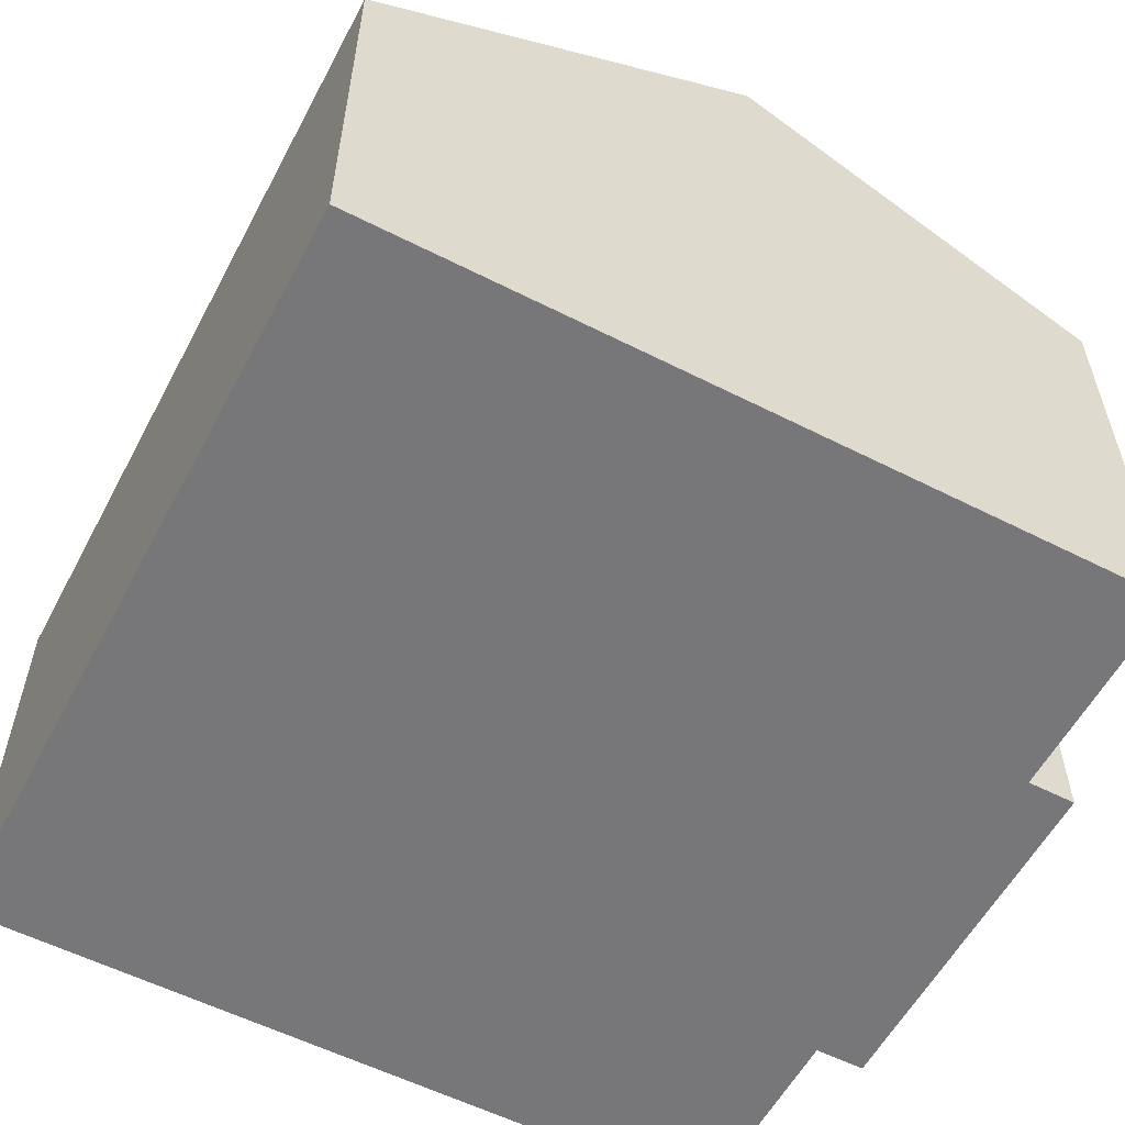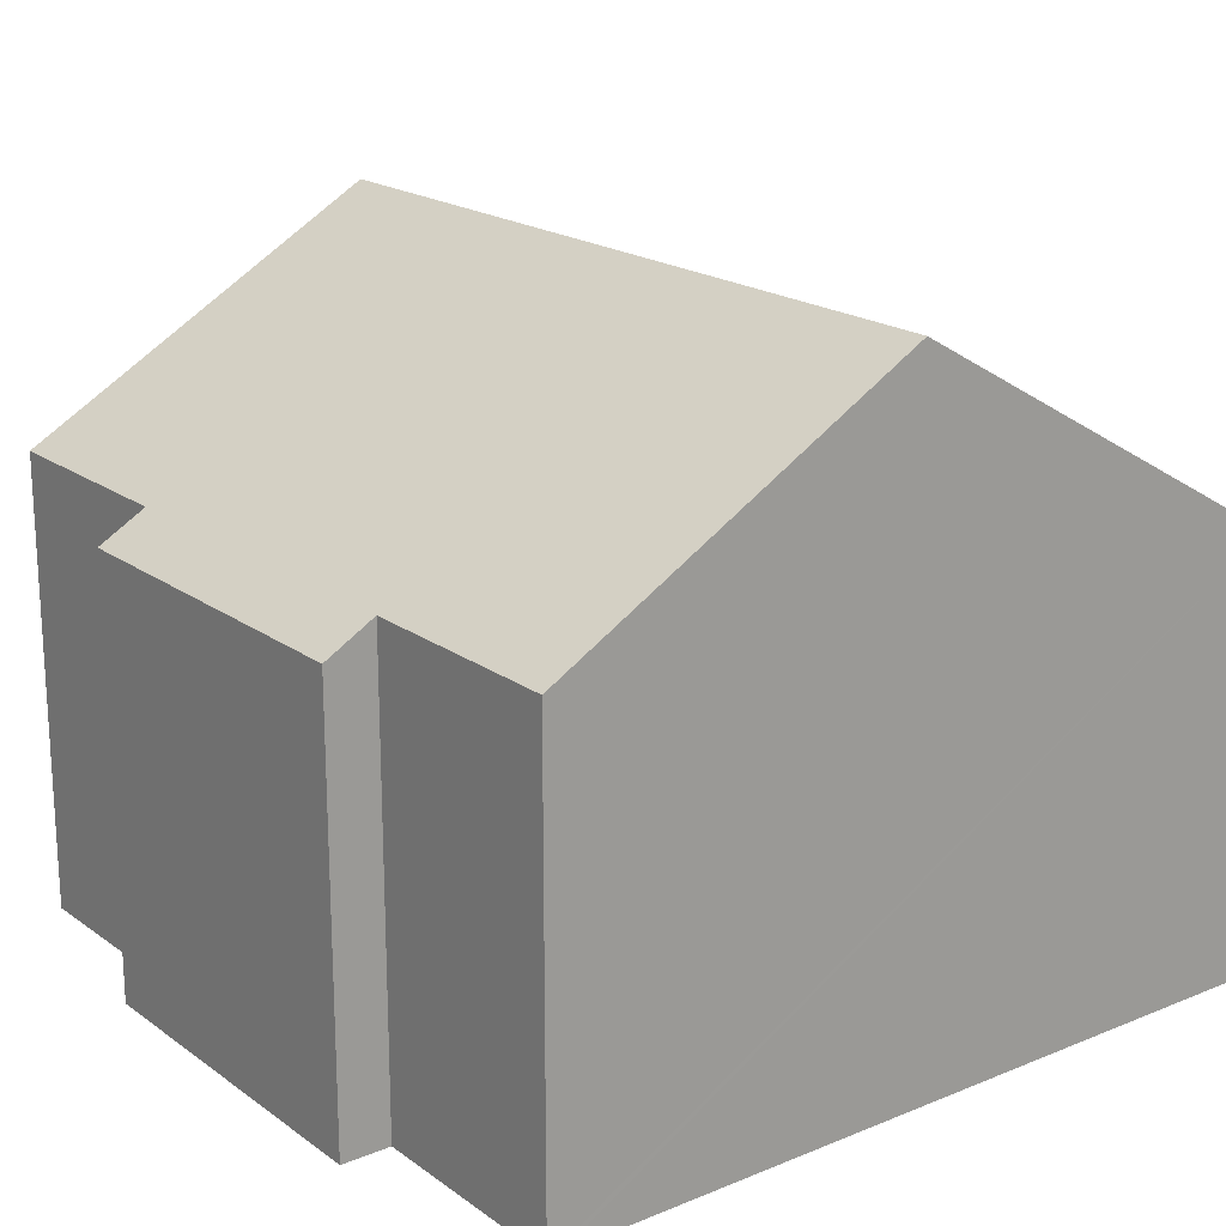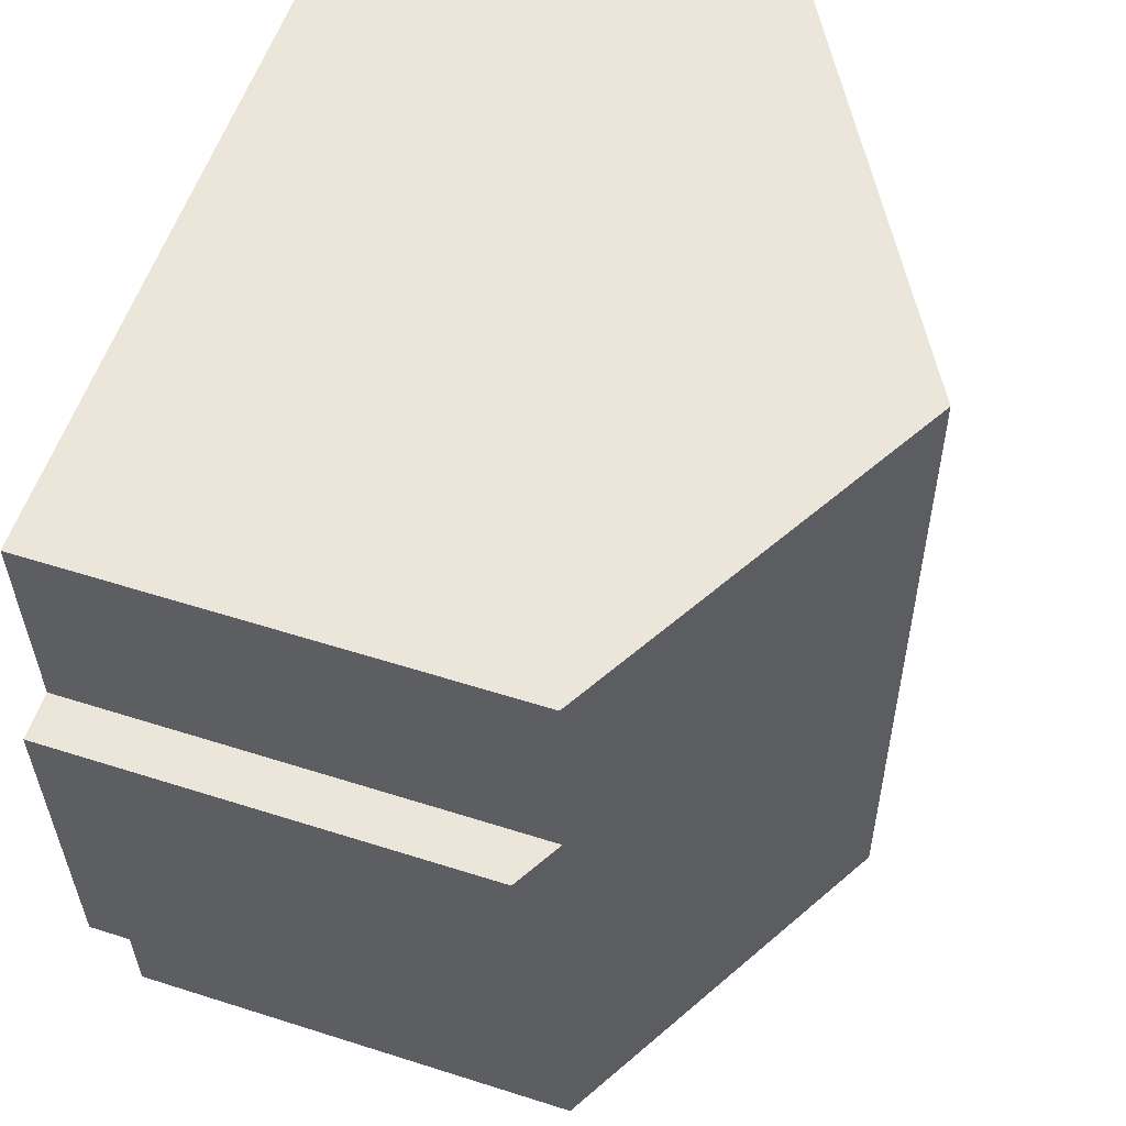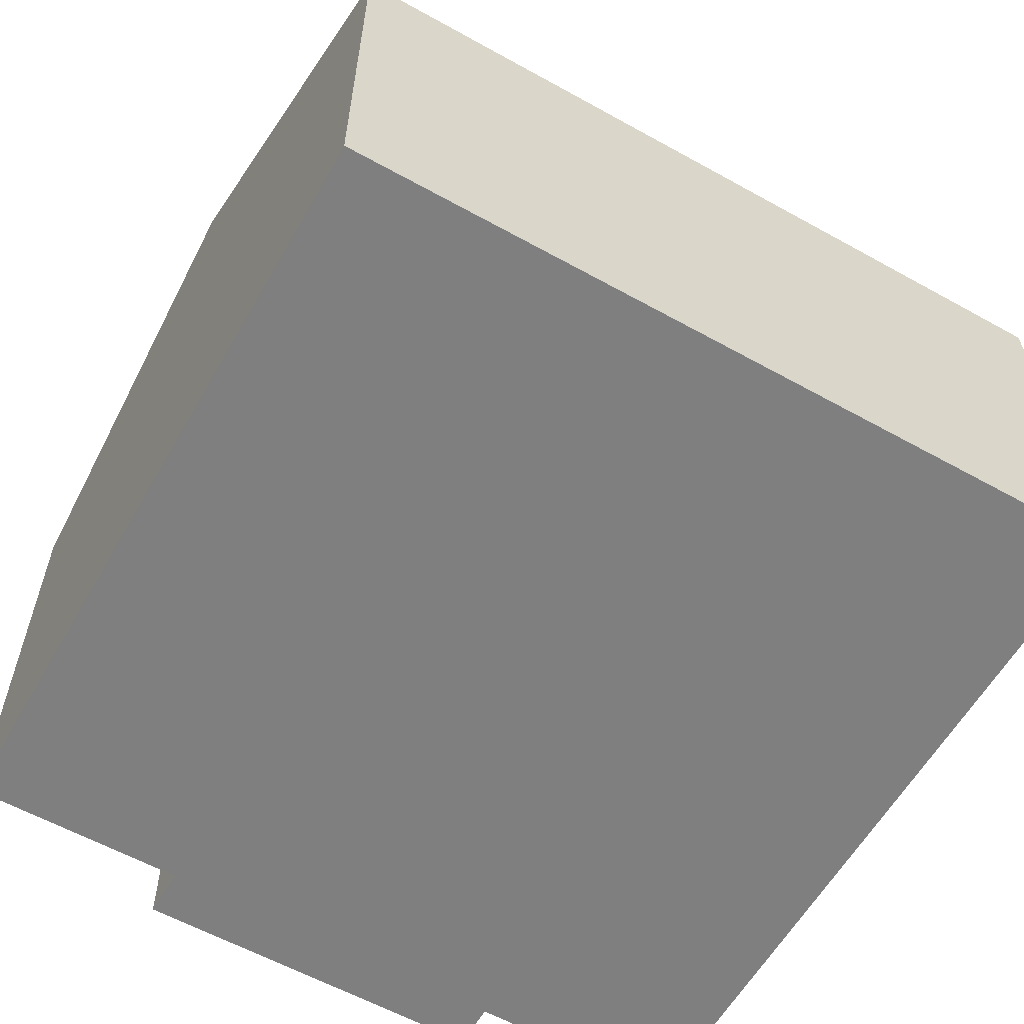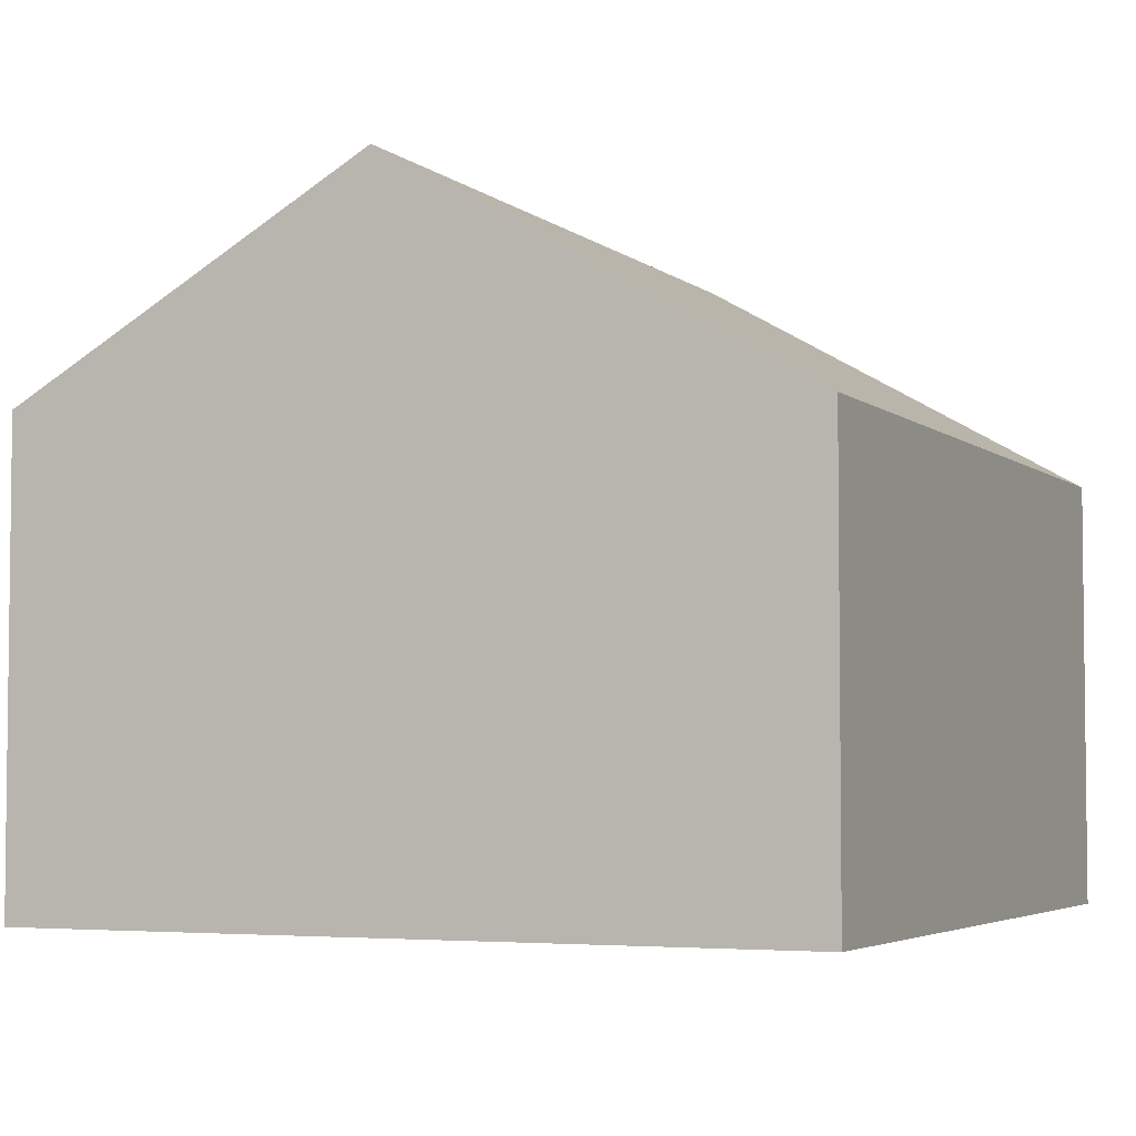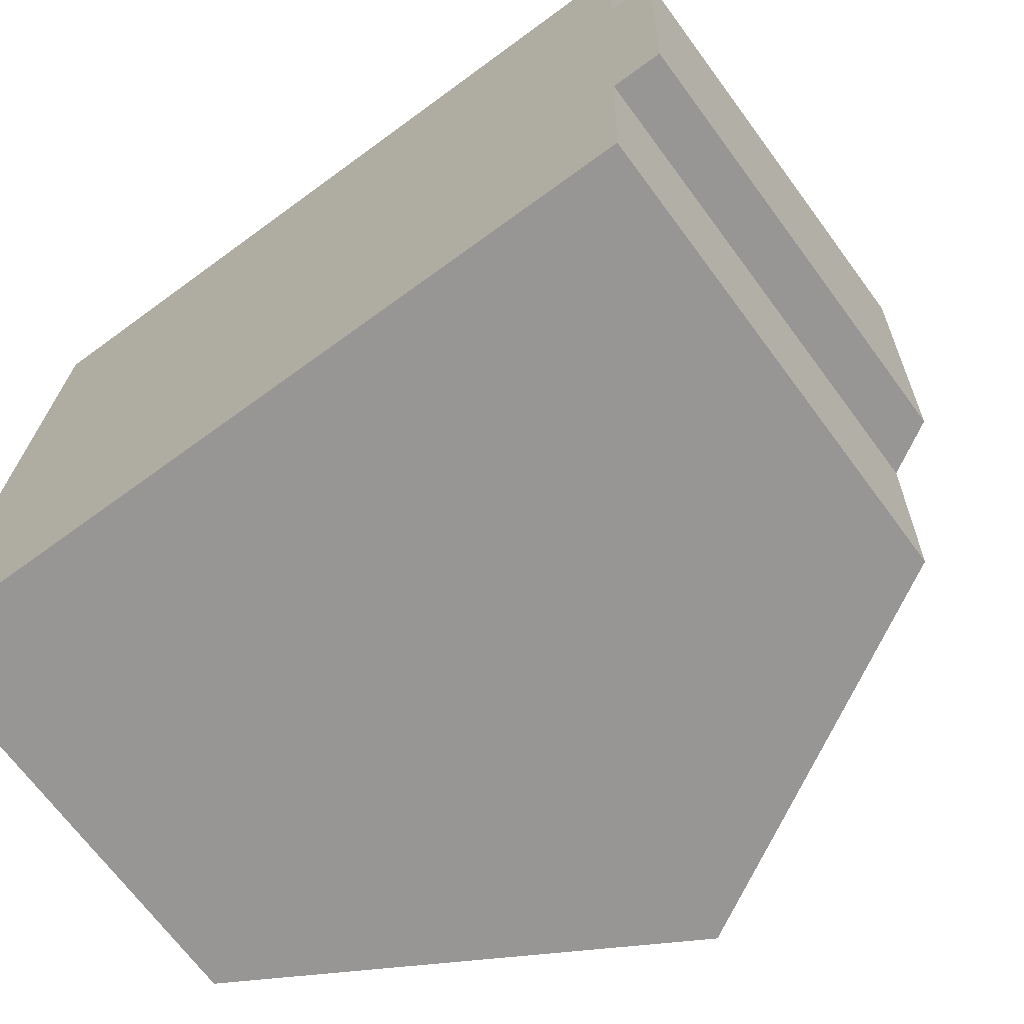
<metadata>
{"format":"obj","ext":"obj","renderer":"f3d","projection":"perspective","resolution":1024,"background":"white","views":[{"elev":-57.2,"azim":-26.0,"up":"+Y"},{"elev":19.3,"azim":144.4,"up":"+Y"},{"elev":55.2,"azim":108.6,"up":"+Z"},{"elev":-59.7,"azim":-117.9,"up":"+Y"},{"elev":-4.2,"azim":-153.8,"up":"+Y"},{"elev":-69.2,"azim":36.5,"up":"+Z"}]}
</metadata>
<code>
v  3.894 9.44 13.58
v  0.329 7.468 10.44
v  0.432 7.468 13.69
v  7.577 11.54 13.47
v  7.145 11.54 -0.226
v  0 7.468 4.573e-16
v  13.23 8.072 -0.418
v  13.54 7.96 3.292
v  13.43 7.96 -0.424
v  14.6 7.468 9.48
v  14.41 7.468 3.265
v  13.78 7.94 9.506
v  13.23 8.318 13.29
v  13.89 7.94 13.27
v  13.43 2.596e-17 -0.424
v  13.23 2.56e-17 -0.418
v  7.145 1.384e-17 -0.226
v  0 0 0
v  13.54 -2.016e-16 3.292
v  14.41 -1.999e-16 3.265
v  0.329 -6.395e-16 10.44
v  0.432 -8.385e-16 13.69
v  3.894 -8.318e-16 13.58
v  7.577 -8.247e-16 13.47
v  13.23 -8.137e-16 13.29
v  13.89 -8.124e-16 13.27
v  13.78 -5.821e-16 9.506
v  14.6 -5.805e-16 9.48
g defaultobject
f 1 2 3
f 2 1 4
f 2 4 5
f 2 5 6
f 7 8 9
f 8 7 5
f 8 10 11
f 10 8 5
f 10 5 12
f 12 5 4
f 12 4 13
f 12 13 14
f 15 7 9
f 7 15 5
f 5 15 6
f 6 15 16
f 6 16 17
f 6 17 18
f 11 19 8
f 19 11 20
f 18 2 6
f 2 18 21
f 2 21 3
f 3 21 22
f 22 1 3
f 1 22 4
f 4 22 13
f 13 22 23
f 13 23 24
f 13 24 14
f 14 24 25
f 14 25 26
f 27 10 12
f 10 27 28
f 26 12 14
f 12 26 27
f 28 11 10
f 11 28 20
f 19 9 8
f 9 19 15
f 28 19 20
f 19 16 15
f 16 19 17
f 17 19 28
f 17 28 27
f 17 27 26
f 17 26 25
f 17 25 24
f 17 24 18
f 18 24 23
f 18 23 21
f 21 23 22

</code>
